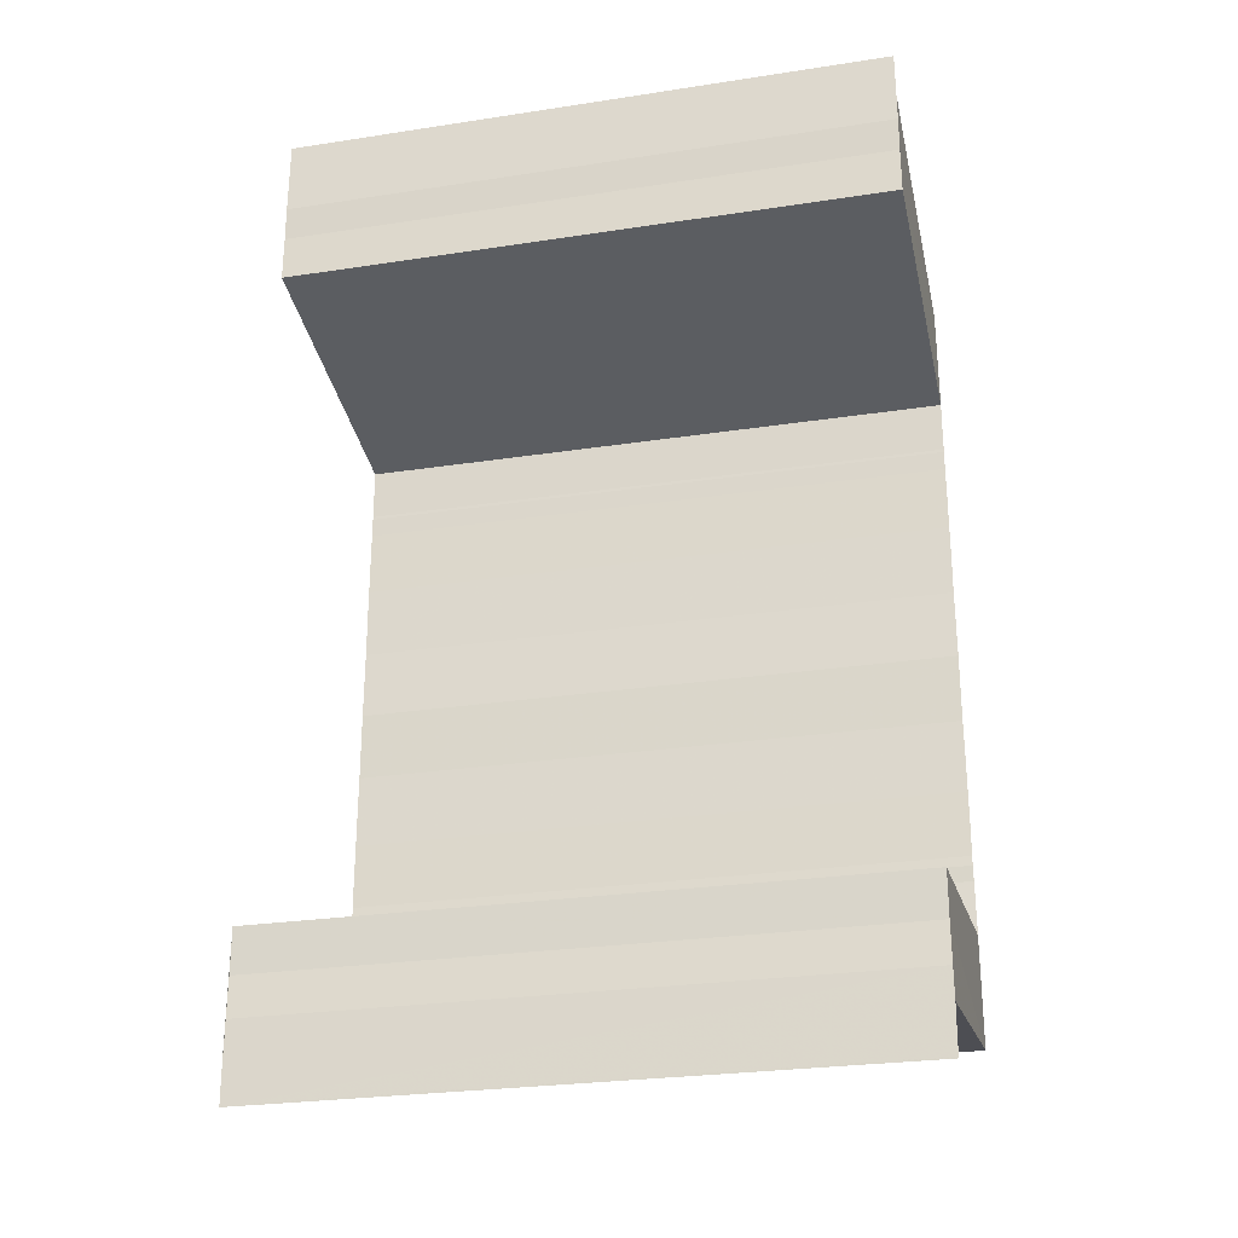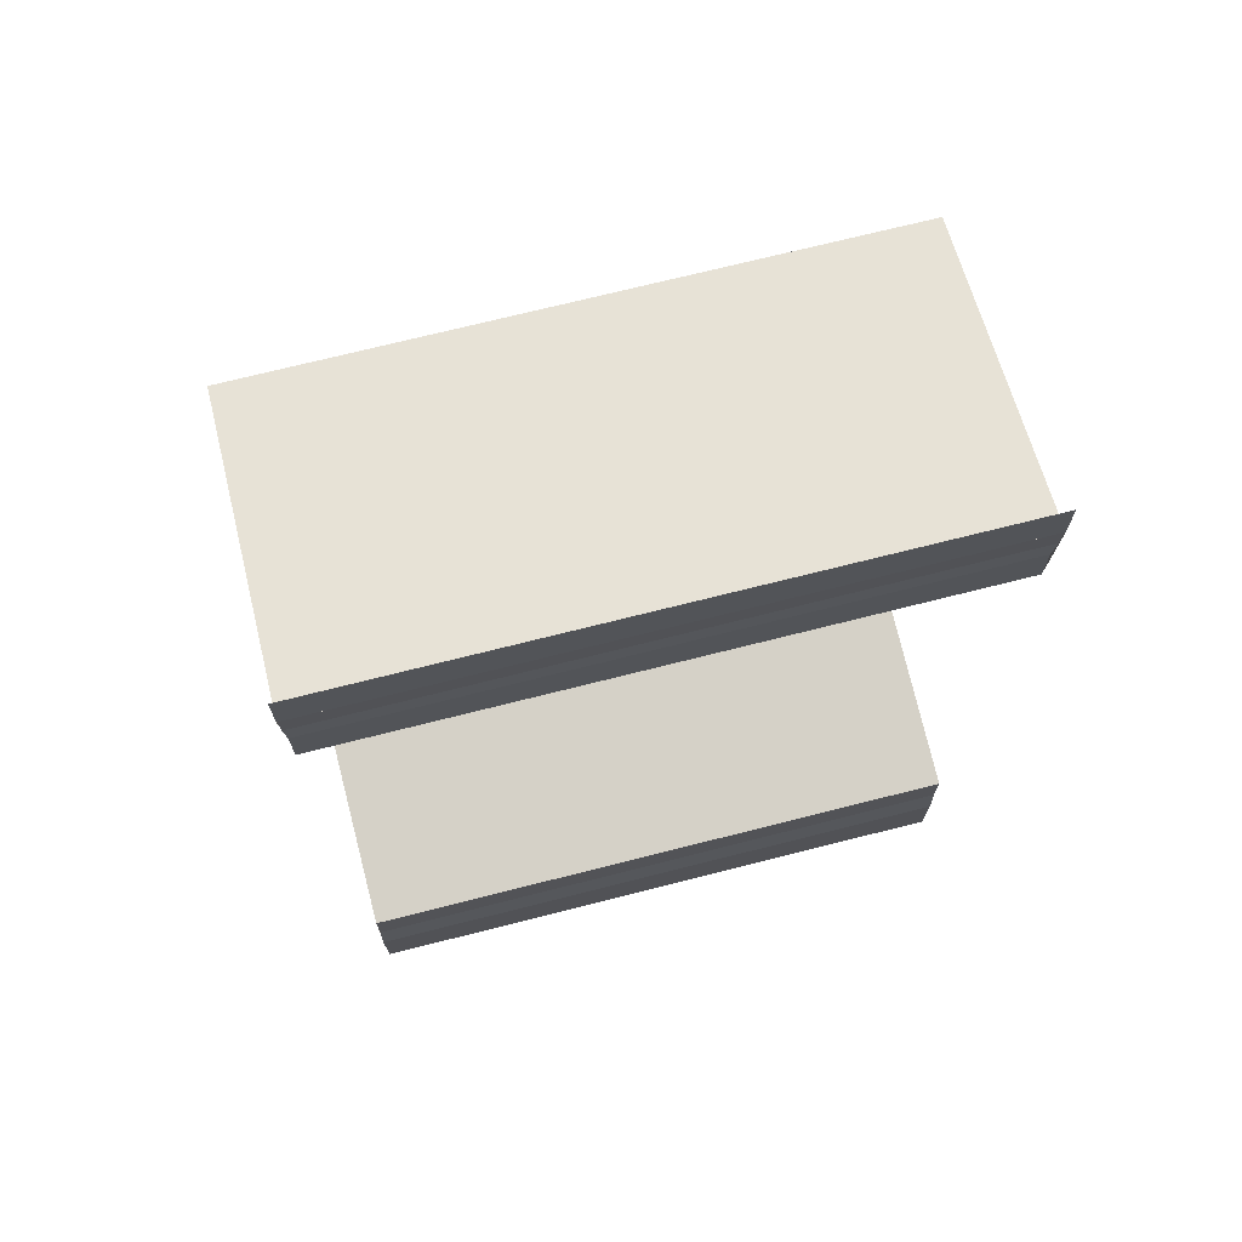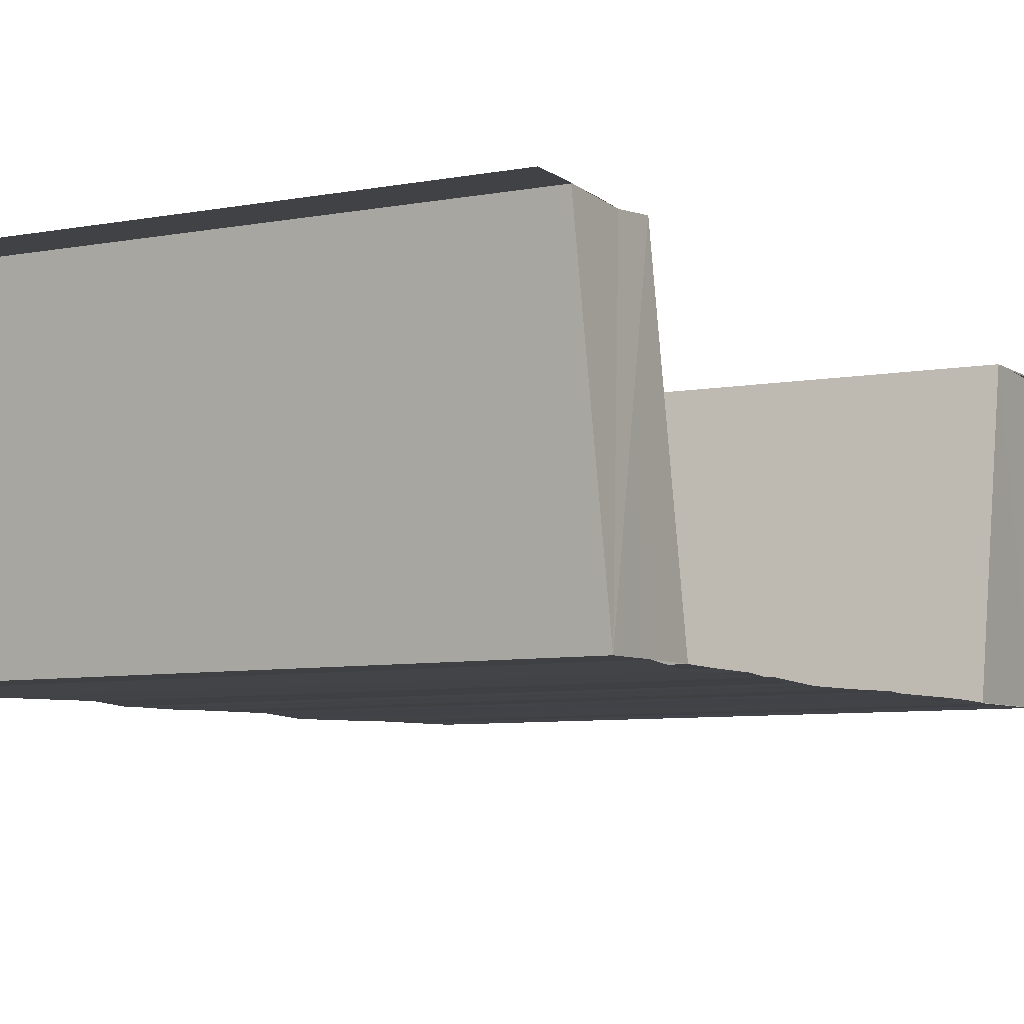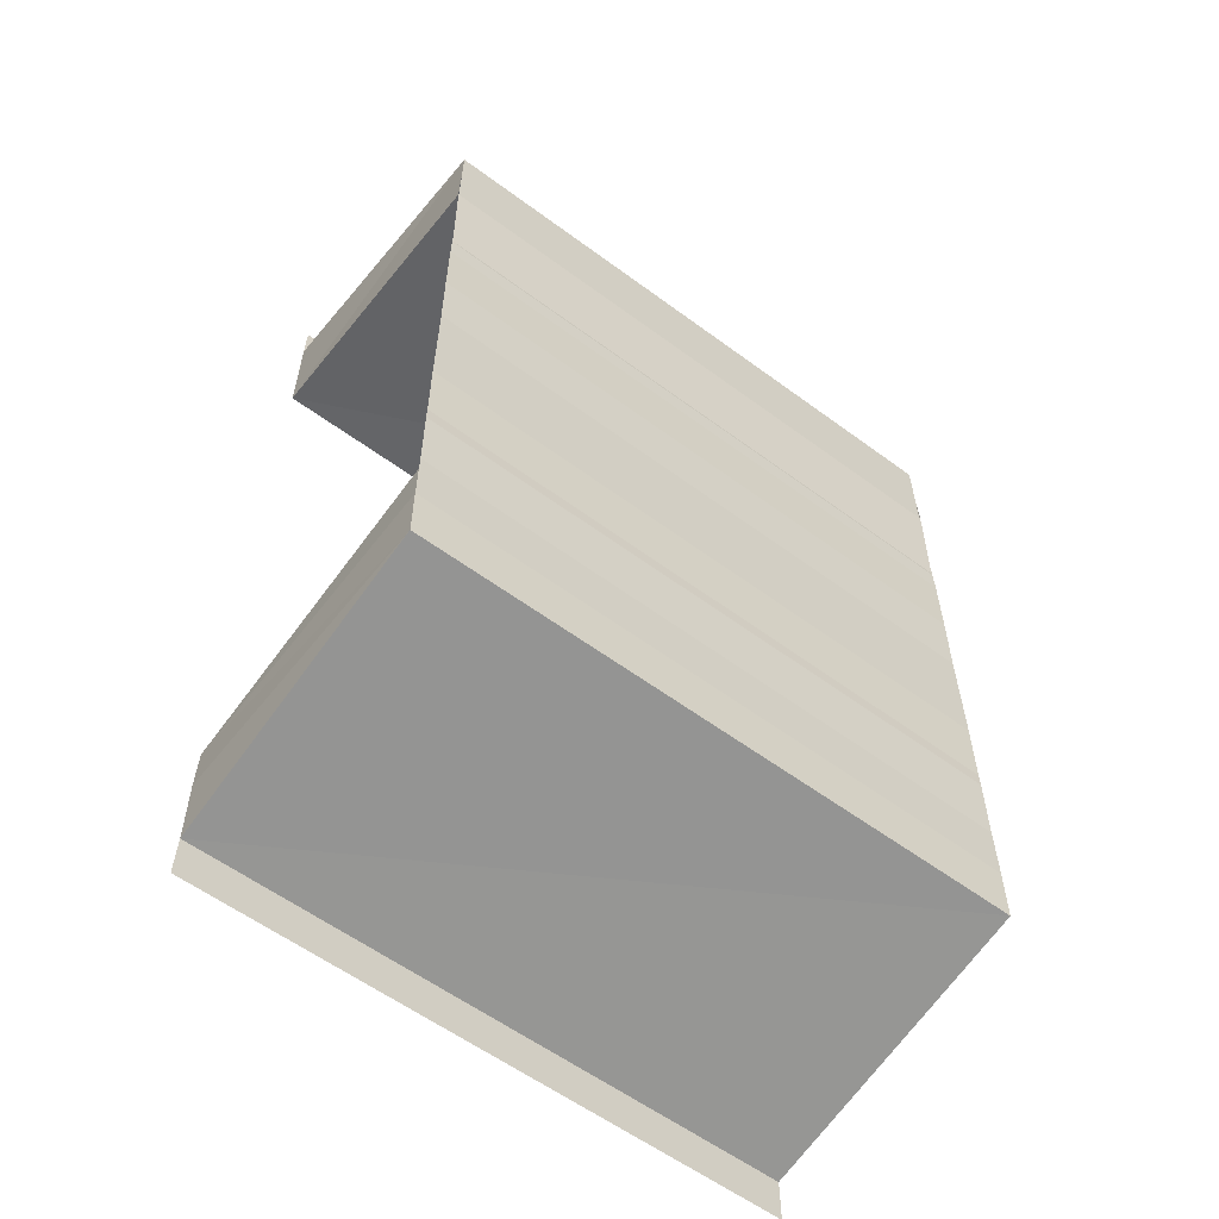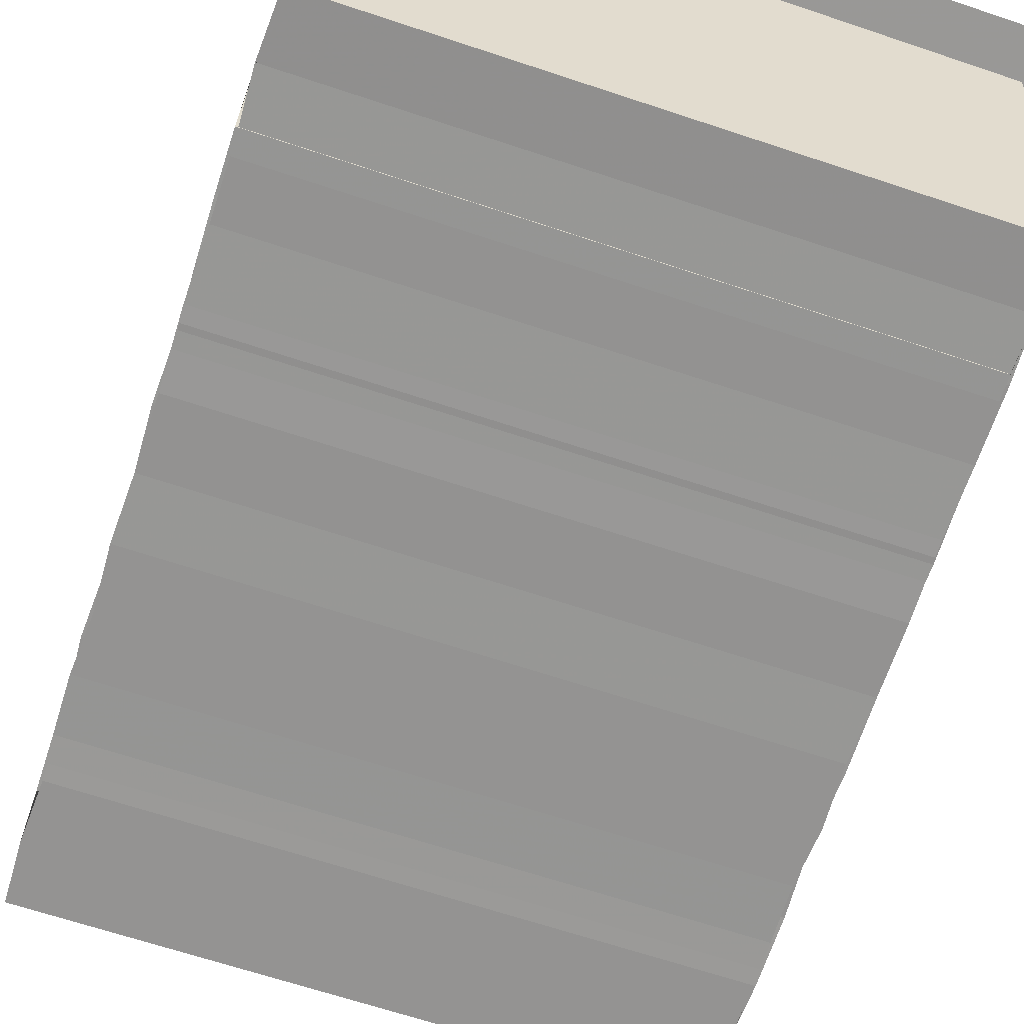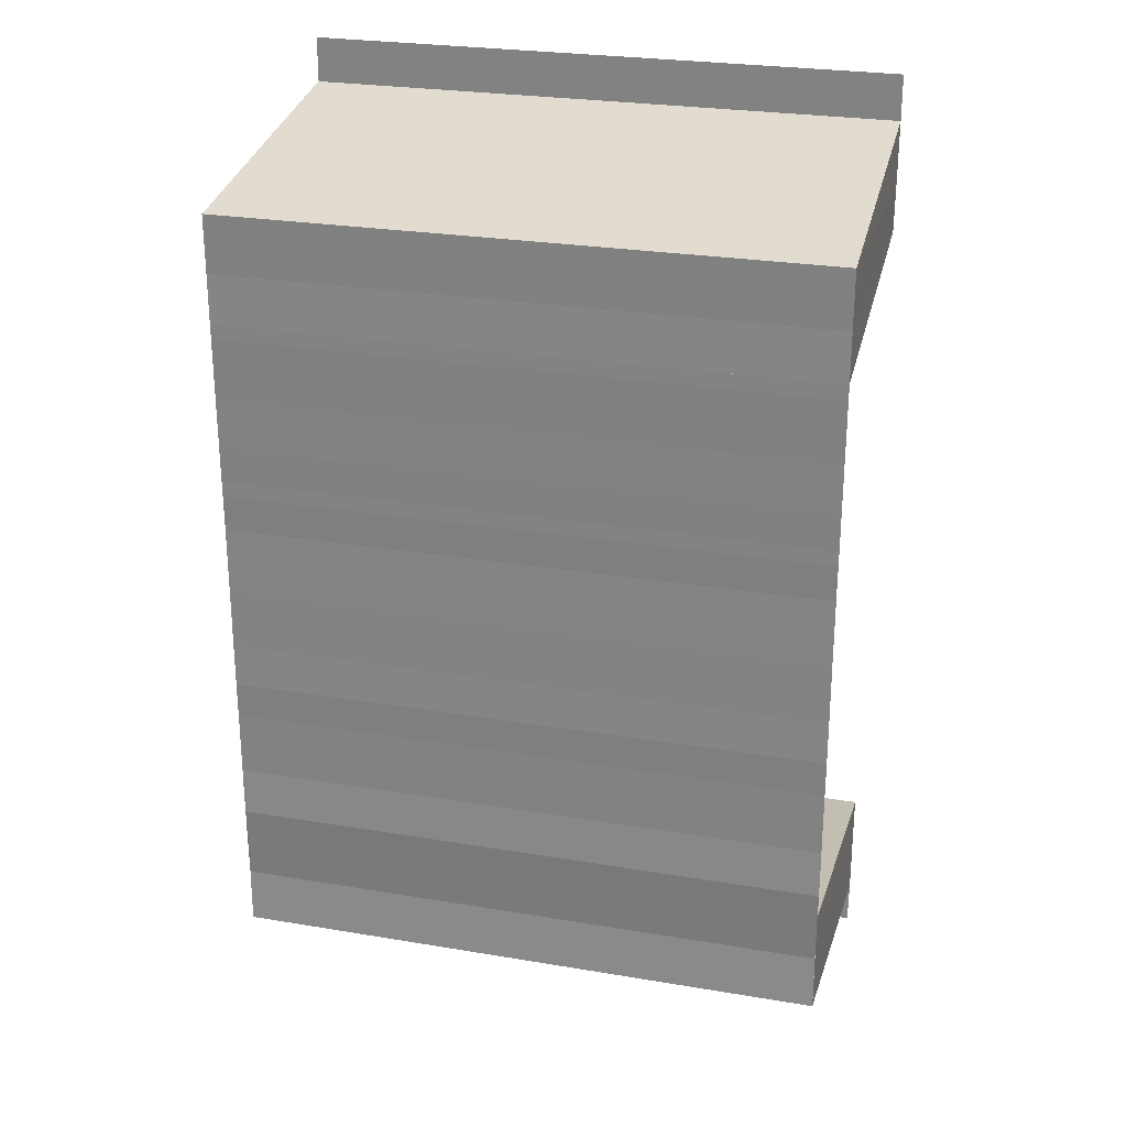
<metadata>
{"format":"obj","ext":"obj","renderer":"f3d","projection":"perspective","resolution":1024,"background":"white","views":[{"elev":-27.1,"azim":-166.5,"up":"+Z"},{"elev":71.8,"azim":165.7,"up":"+Z"},{"elev":-6.9,"azim":-149.8,"up":"+Y"},{"elev":-59.1,"azim":-37.4,"up":"+Z"},{"elev":-67.5,"azim":161.7,"up":"+Y"},{"elev":25.9,"azim":15.1,"up":"+Z"}]}
</metadata>
<code>
o 5576
v 2175 1891 13.32
v 2175 1891 13.31
v 2175 1891 13.32
v 2175 1891 13.31
v 2175 1891 13.31
v 2175 1891 13.32
v 2175 1891 13.31
v 2175 1891 13.31
v 2175 1891 13.31
v 2175 1891 13.31
v 2175 1891 13.31
v 2175 1891 13.31
v 2175 1891 13.31
v 2175 1891 13.32
v 2175 1891 13.32
v 2175 1891 13.31
v 2175 1891 13.31
v 2175 1891 13.31
v 2175 1891 13.31
v 2175 1891 13.31
v 2175 1891 13.31
v 2175 1891 13.31
v 2175 1891 13.31
v 2175 1891 13.31
v 2175 1891 13.31
v 2175 1891 13.31
v 2175 1891 13.31
v 2175 1891 13.31
v 2175 1891 13.31
v 2175 1891 13.31
v 2175 1891 13.31
v 2175 1891 13.31
v 2175 1891 13.31
v 2175 1891 13.31
v 2175 1891 13.31
v 2175 1891 13.31
v 2175 1891 13.31
v 2175 1891 13.31
v 2175 1891 13.3
v 2175 1891 13.3
v 2175 1891 13.3
v 2175 1891 13.3
v 2175 1891 13.3
v 2175 1891 13.31
v 2175 1891 13.31
v 2175 1891 13.31
v 2175 1891 13.31
v 2175 1891 13.3
v 2175 1891 13.3
v 2175 1891 13.3
v 2175 1891 13.3
v 2175 1891 13.3
v 2175 1891 13.3
v 2175 1891 13.3
v 2175 1891 13.31
v 2175 1891 13.31
v 2175 1891 13.31
v 2175 1891 13.31
v 2175 1891 13.31
v 2175 1891 13.31
v 2175 1891 13.31
v 2175 1891 13.3
v 2175 1891 13.3
v 2175 1891 13.3
v 2175 1891 13.3
v 2175 1891 13.29
v 2175 1891 13.29
v 2175 1891 13.29
v 2175 1891 13.29
v 2175 1891 13.29
v 2175 1891 13.29
v 2175 1891 13.3
v 2175 1891 13.3
v 2175 1891 13.3
v 2175 1891 13.29
v 2175 1891 13.29
v 2175 1891 13.29
v 2175 1891 13.29
v 2175 1891 13.29
v 2175 1891 13.29
v 2175 1891 13.29
v 2175 1891 13.29
v 2175 1891 13.29
v 2175 1891 13.29
v 2175 1891 13.29
v 2175 1891 13.29
v 2175 1891 13.29
v 2175 1891 13.29
v 2175 1891 13.29
v 2175 1891 13.3
v 2175 1891 13.3
v 2175 1891 13.3
v 2175 1891 13.31
v 2175 1891 13.31
v 2175 1891 13.31
v 2175 1891 13.31
v 2175 1891 13.31
v 2175 1891 13.29
v 2175 1891 13.29
v 2175 1891 13.29
v 2175 1891 13.29
v 2175 1891 13.29
v 2175 1891 13.29
v 2175 1891 13.29
v 2175 1891 13.28
v 2175 1891 13.29
v 2175 1891 13.28
v 2175 1891 13.28
v 2175 1891 13.29
v 2175 1891 13.29
v 2175 1891 13.29
v 2175 1891 13.29
v 2175 1891 13.29
v 2175 1891 13.29
v 2175 1891 13.29
v 2175 1891 13.29
v 2175 1891 13.29
v 2175 1891 13.29
v 2175 1891 13.29
v 2175 1891 13.29
v 2175 1891 13.29
v 2175 1891 13.29
v 2175 1891 13.29
v 2175 1891 13.29
v 2175 1891 13.29
v 2175 1891 13.29
v 2175 1891 13.28
v 2175 1891 13.29
v 2175 1891 13.28
v 2175 1891 13.28
v 2175 1891 13.29
f 1 2 3
f 4 5 6
f 5 7 8
f 7 9 10
f 11 6 12
f 12 8 11
f 8 13 11
f 11 14 15
f 16 17 13
f 17 18 13
f 18 19 20
f 21 22 23
f 24 25 26
f 25 27 28
f 29 30 31
f 32 33 30
f 34 35 32
f 36 34 32
f 34 37 35
f 37 38 35
f 37 39 38
f 39 40 38
f 39 41 40
f 41 42 40
f 41 43 42
f 44 36 45
f 36 46 47
f 48 49 42
f 49 48 50
f 51 52 50
f 51 50 53
f 54 51 53
f 54 53 55
f 56 54 55
f 56 55 57
f 58 56 57
f 58 57 59
f 60 58 61
f 62 63 52
f 62 64 63
f 64 65 63
f 64 66 65
f 66 67 65
f 66 68 67
f 68 69 67
f 68 70 69
f 70 71 69
f 72 62 73
f 73 74 72
f 75 76 70
f 76 77 78
f 79 75 80
f 81 82 71
f 82 83 71
f 83 84 85
f 86 87 80
f 86 80 88
f 89 86 88
f 89 88 90
f 91 89 90
f 91 90 92
f 74 91 92
f 74 92 43
f 93 94 95
f 94 96 97
f 98 99 100
f 101 102 99
f 103 104 101
f 104 103 105
f 106 103 101
f 104 107 108
f 109 106 110
f 106 111 112
f 113 114 115
f 116 117 118
f 117 119 120
f 121 122 123
f 122 124 125
f 126 127 128
f 129 130 131

</code>
